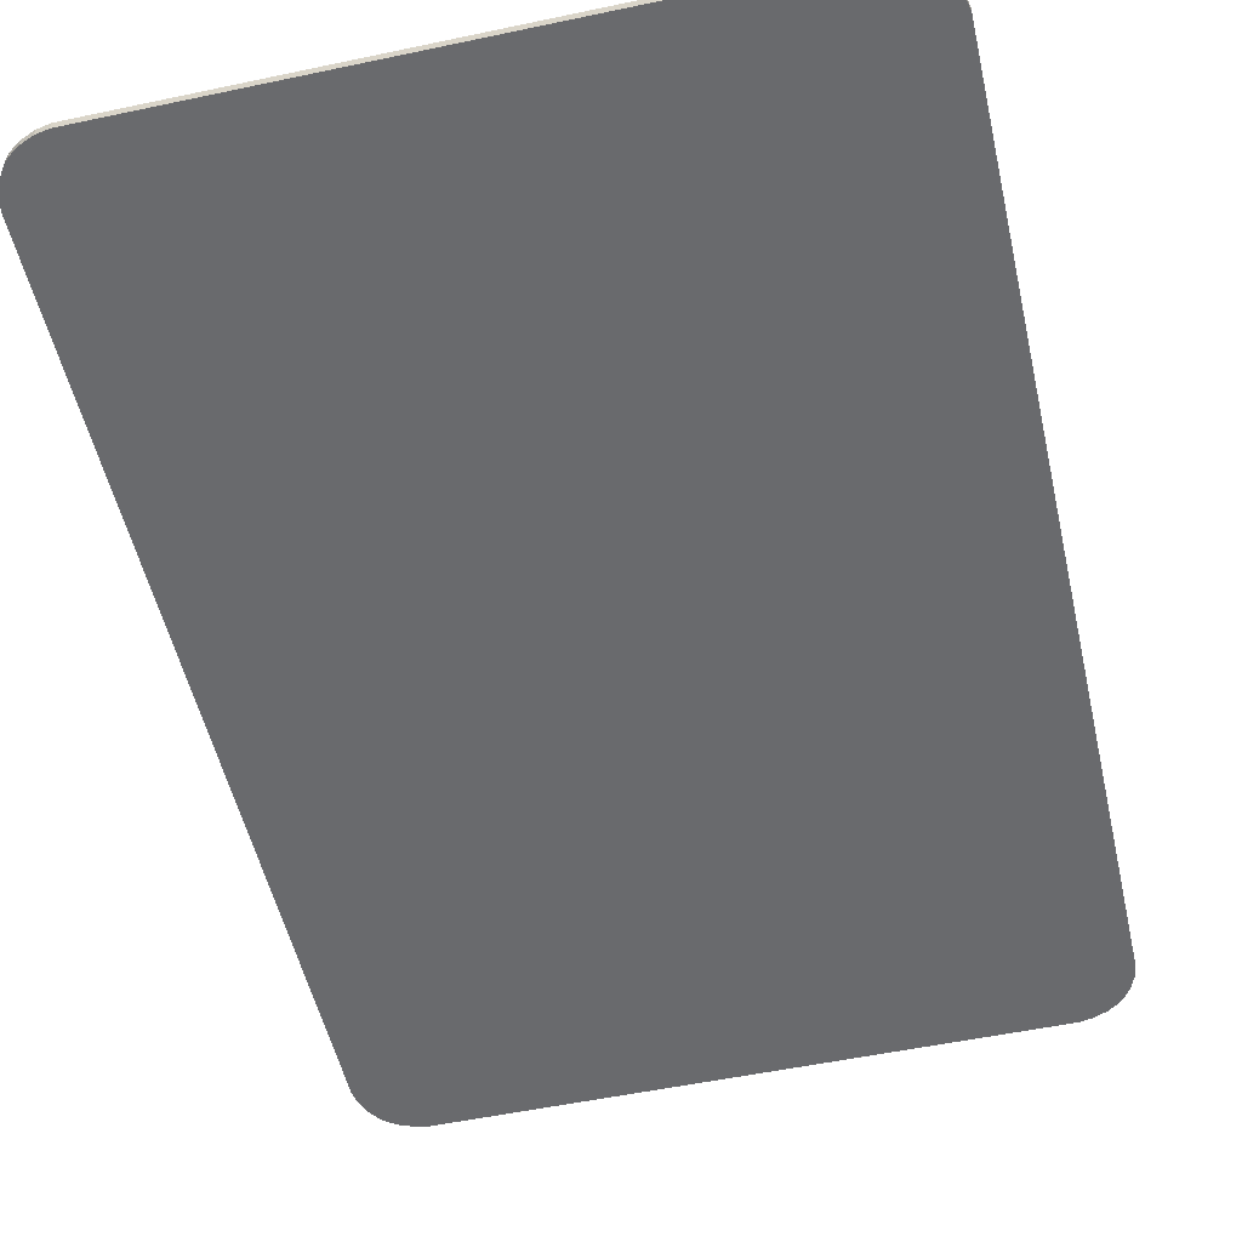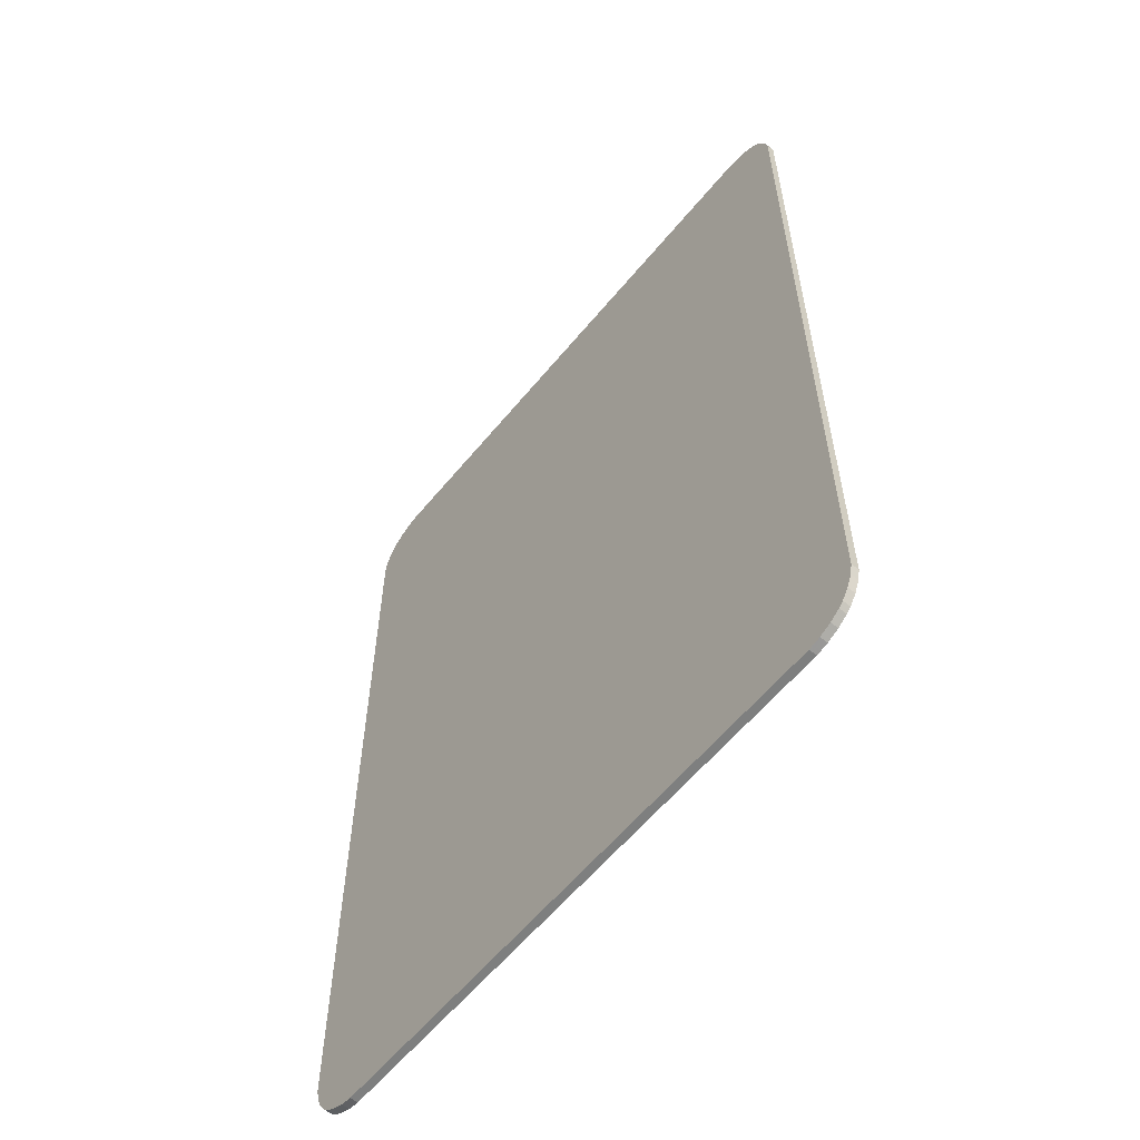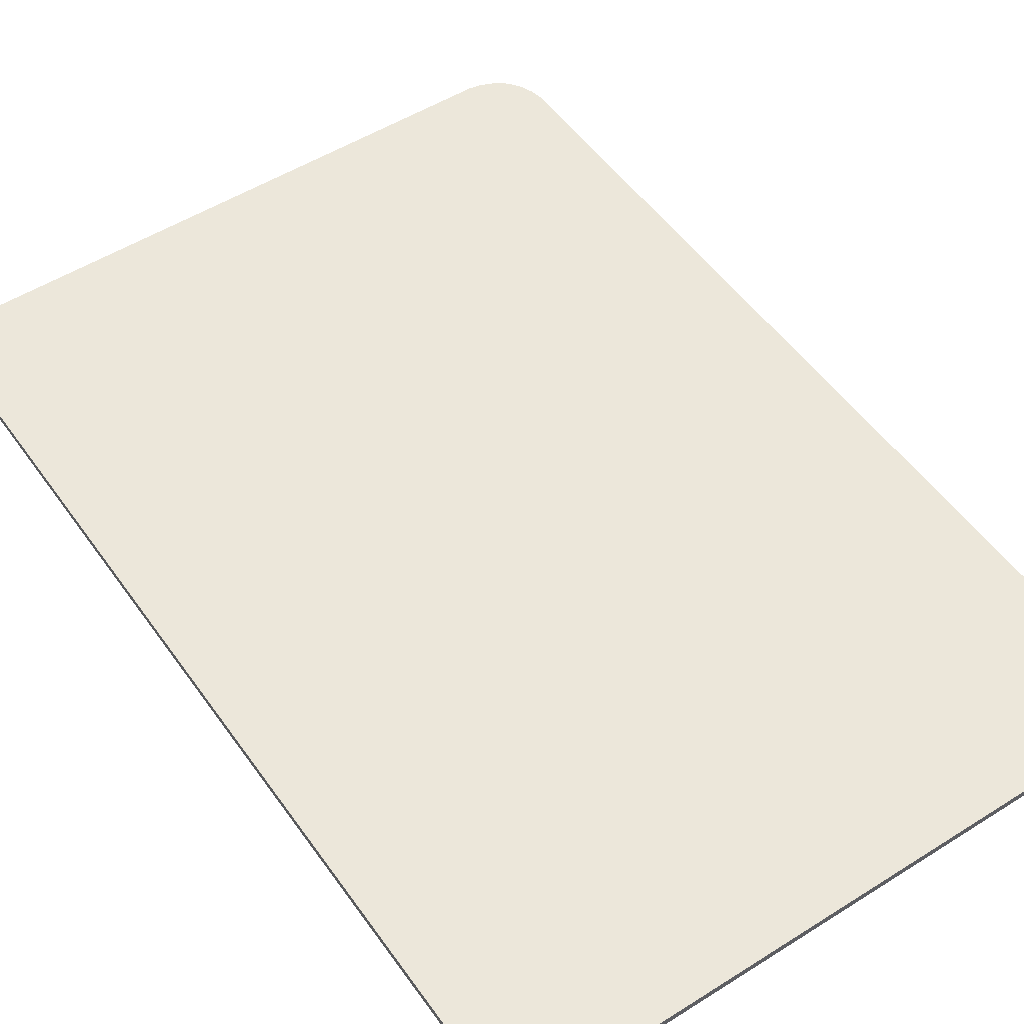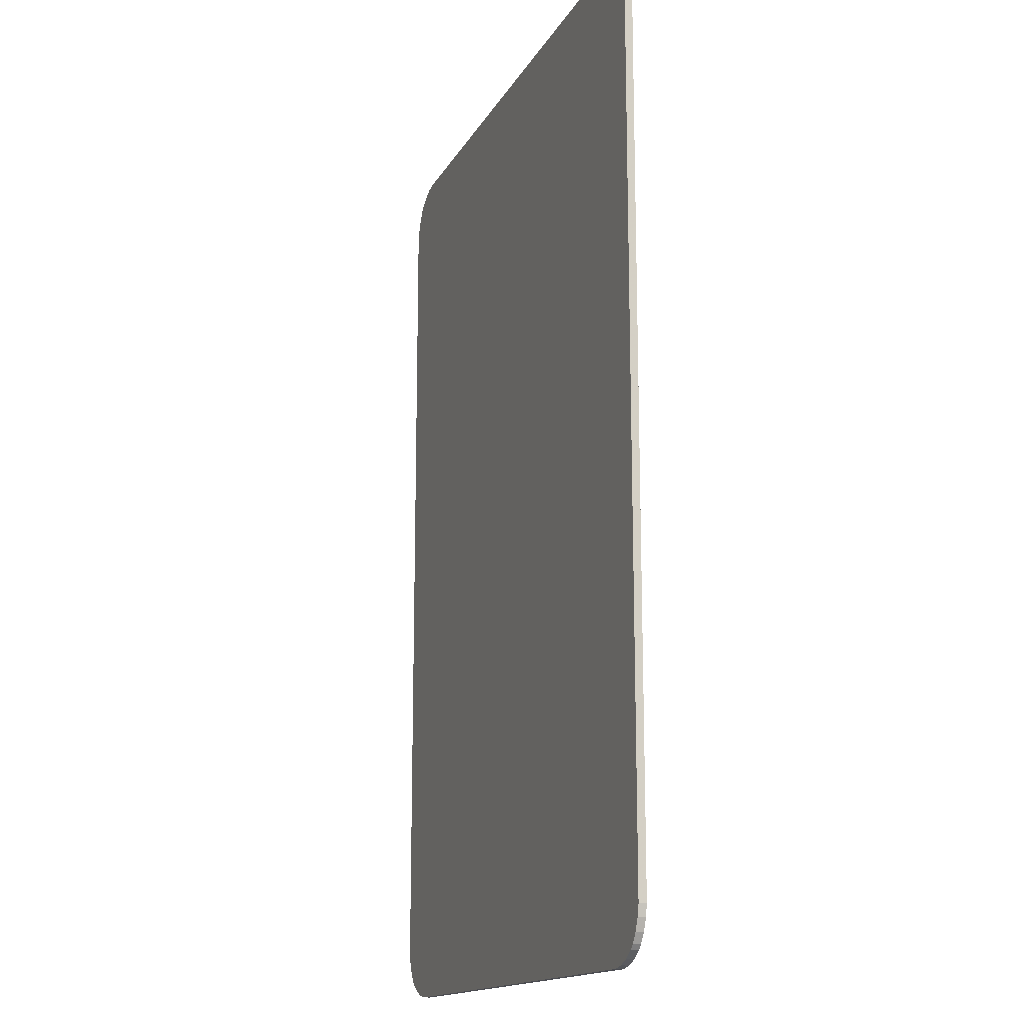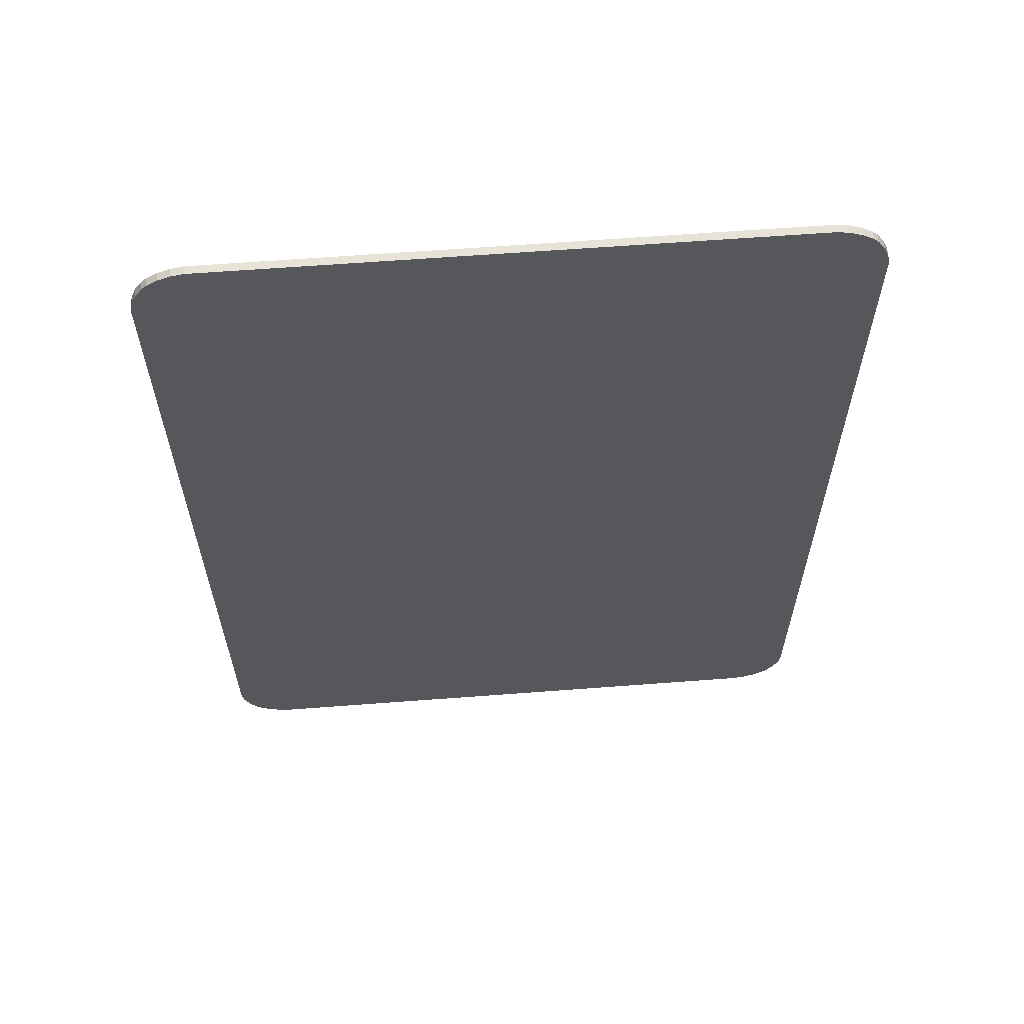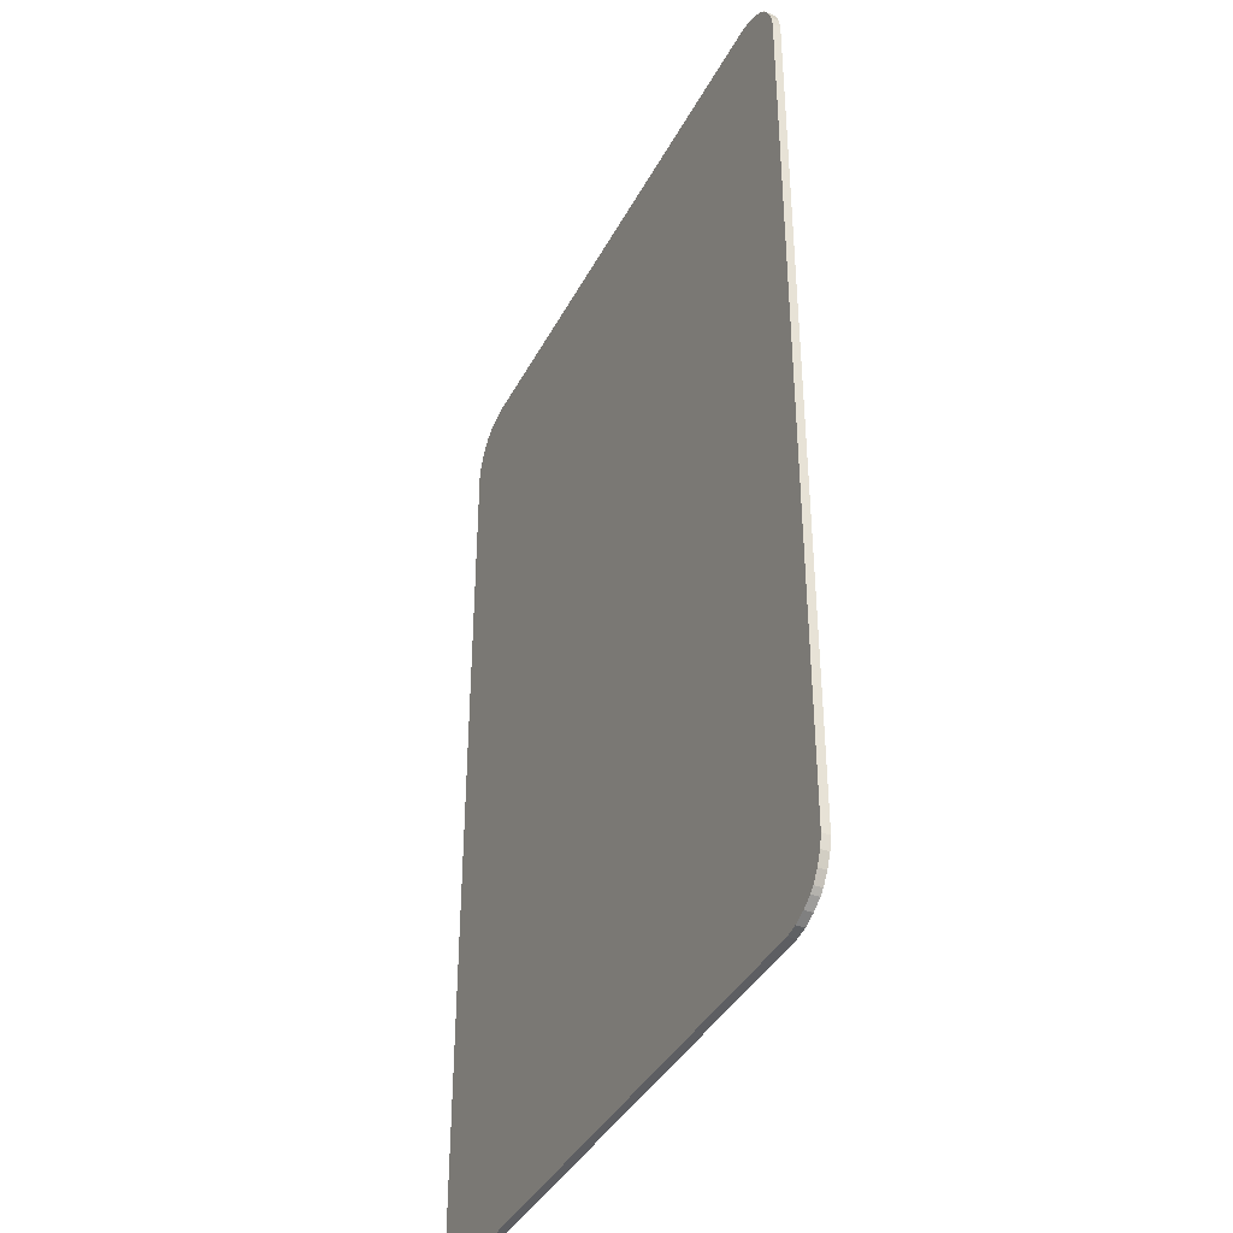
<metadata>
{"format":"obj","ext":"obj","renderer":"f3d","projection":"perspective","resolution":1024,"background":"white","views":[{"elev":-53.0,"azim":-167.2,"up":"+Y"},{"elev":-59.6,"azim":50.8,"up":"+Z"},{"elev":51.8,"azim":-34.3,"up":"+Y"},{"elev":-15.3,"azim":70.2,"up":"+Z"},{"elev":62.6,"azim":-4.4,"up":"+Z"},{"elev":-39.1,"azim":64.6,"up":"+Z"}]}
</metadata>
<code>
v  -1.581 -0.01855 2.067
v  1.329 -0.01855 2.319
v  -1.329 -0.01854 -2.319
v  1.581 -0.01854 -2.067
v  -1.492 -0.01855 2.252
v  1.514 -0.01855 2.23
v  -1.514 -0.01854 -2.23
v  1.492 -0.01854 -2.252
v  -1.546 -0.01855 2.181
v  1.444 -0.01855 2.284
v  -1.444 -0.01854 -2.284
v  1.546 -0.01854 -2.181
v  -1.386 -0.01855 2.308
v  1.57 -0.01855 2.124
v  -1.57 -0.01854 -2.124
v  1.386 -0.01854 -2.308
v  -1.57 -0.01855 2.124
v  1.386 -0.01855 2.308
v  -1.386 -0.01854 -2.308
v  1.57 -0.01854 -2.124
v  -1.444 -0.01855 2.284
v  1.546 -0.01855 2.181
v  -1.546 -0.01854 -2.181
v  1.444 -0.01854 -2.284
v  -1.514 -0.01855 2.23
v  1.492 -0.01855 2.252
v  -1.492 -0.01854 -2.252
v  1.514 -0.01854 -2.23
v  -1.329 -0.01855 2.319
v  1.581 -0.01855 2.067
v  -1.581 -0.01854 -2.067
v  1.329 -0.01854 -2.319
v  -1.581 0.01854 2.067
v  1.329 0.01854 2.319
v  -1.329 0.01855 -2.319
v  1.581 0.01855 -2.067
v  -1.492 0.01854 2.252
v  1.514 0.01854 2.23
v  -1.514 0.01855 -2.23
v  1.492 0.01855 -2.252
v  -1.546 0.01854 2.181
v  1.444 0.01854 2.284
v  -1.444 0.01855 -2.284
v  1.546 0.01855 -2.181
v  -1.386 0.01854 2.308
v  1.57 0.01854 2.124
v  -1.57 0.01855 -2.124
v  1.386 0.01855 -2.308
v  -1.57 0.01854 2.124
v  1.386 0.01854 2.308
v  -1.386 0.01855 -2.308
v  1.57 0.01855 -2.124
v  -1.444 0.01854 2.284
v  1.546 0.01854 2.181
v  -1.546 0.01855 -2.181
v  1.444 0.01855 -2.284
v  -1.514 0.01854 2.23
v  1.492 0.01854 2.252
v  -1.492 0.01855 -2.252
v  1.514 0.01855 -2.23
v  -1.329 0.01854 2.319
v  1.581 0.01854 2.067
v  -1.581 0.01855 -2.067
v  1.329 0.01855 -2.319
o Plane014
g Plane014
f 30 14 22 6 26 10 18 2 29 13 21 5 25 9 17 1 31 15 23 7 27 11 19 3 32 16 24 8 28 12 20 4
f 33 63 31 1
f 34 61 29 2
f 36 62 30 4
f 35 64 32 3
f 37 57 25 5
f 38 58 26 6
f 39 59 27 7
f 40 60 28 8
f 41 49 17 9
f 42 50 18 10
f 43 51 19 11
f 44 52 20 12
f 45 53 21 13
f 46 54 22 14
f 47 55 23 15
f 48 56 24 16
f 49 33 1 17
f 50 34 2 18
f 51 35 3 19
f 52 36 4 20
f 53 37 5 21
f 54 38 6 22
f 55 39 7 23
f 56 40 8 24
f 57 41 9 25
f 58 42 10 26
f 59 43 11 27
f 60 44 12 28
f 61 45 13 29
f 62 46 14 30
f 63 47 15 31
f 64 48 16 32
f 33 49 41 57 37 53 45 61 34 50 42 58 38 54 46 62 36 52 44 60 40 56 48 64 35 51 43 59 39 55 47 63

</code>
